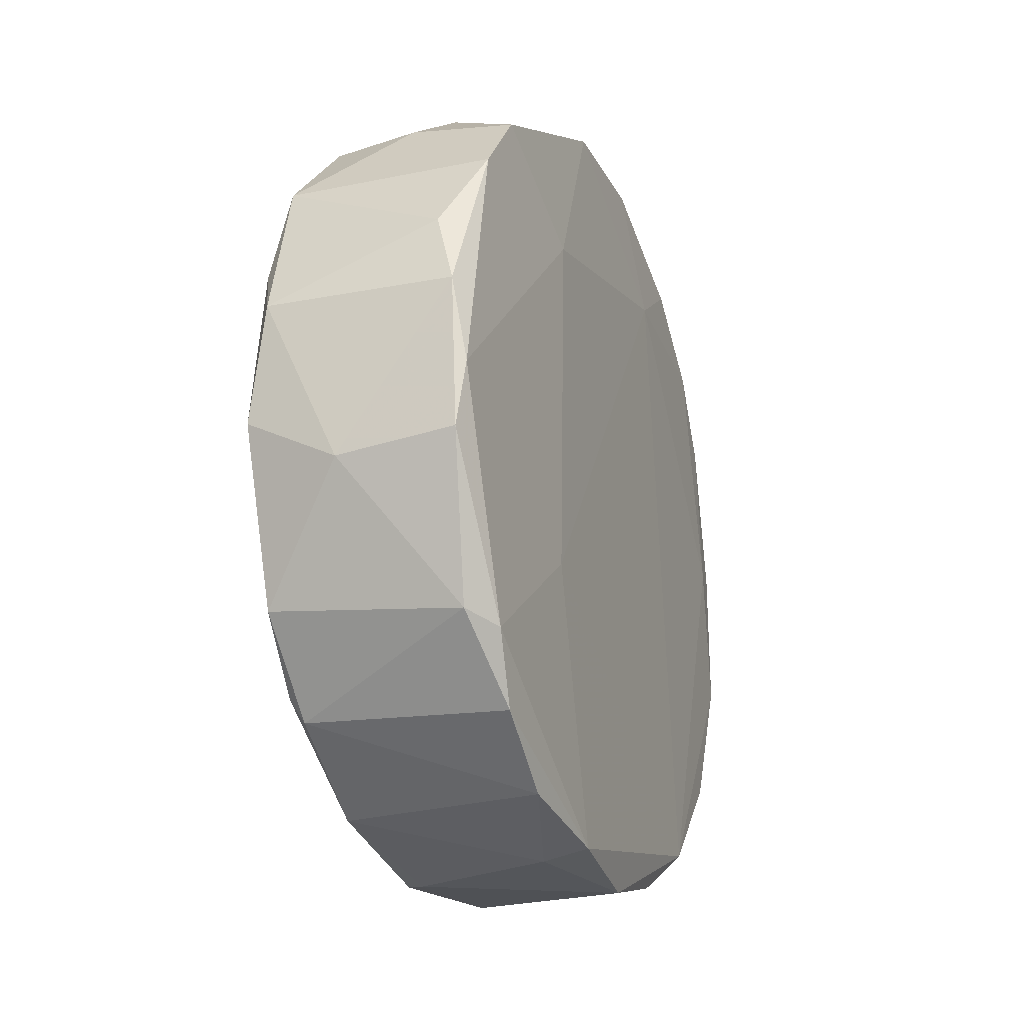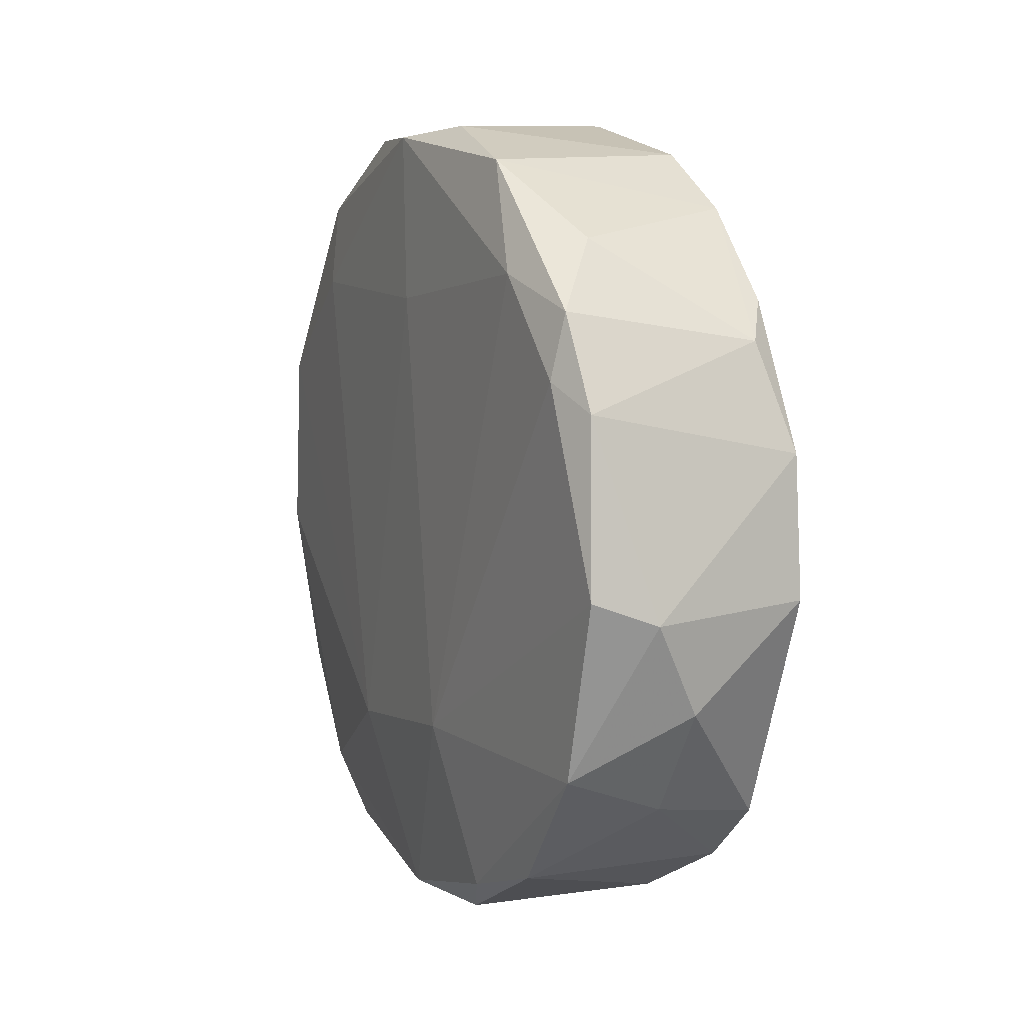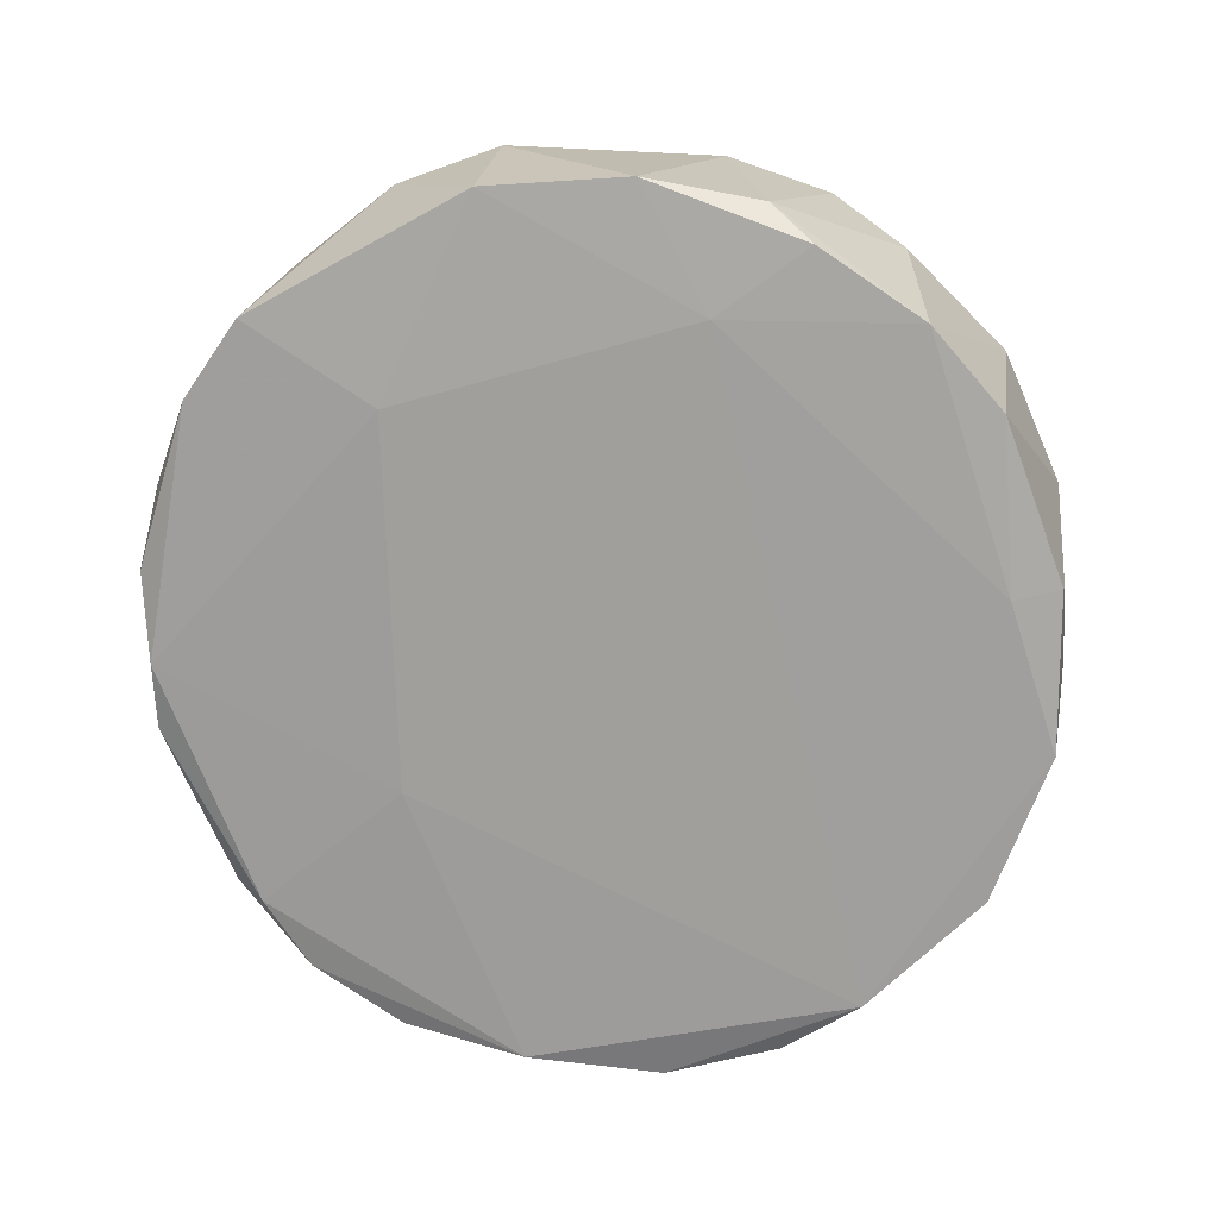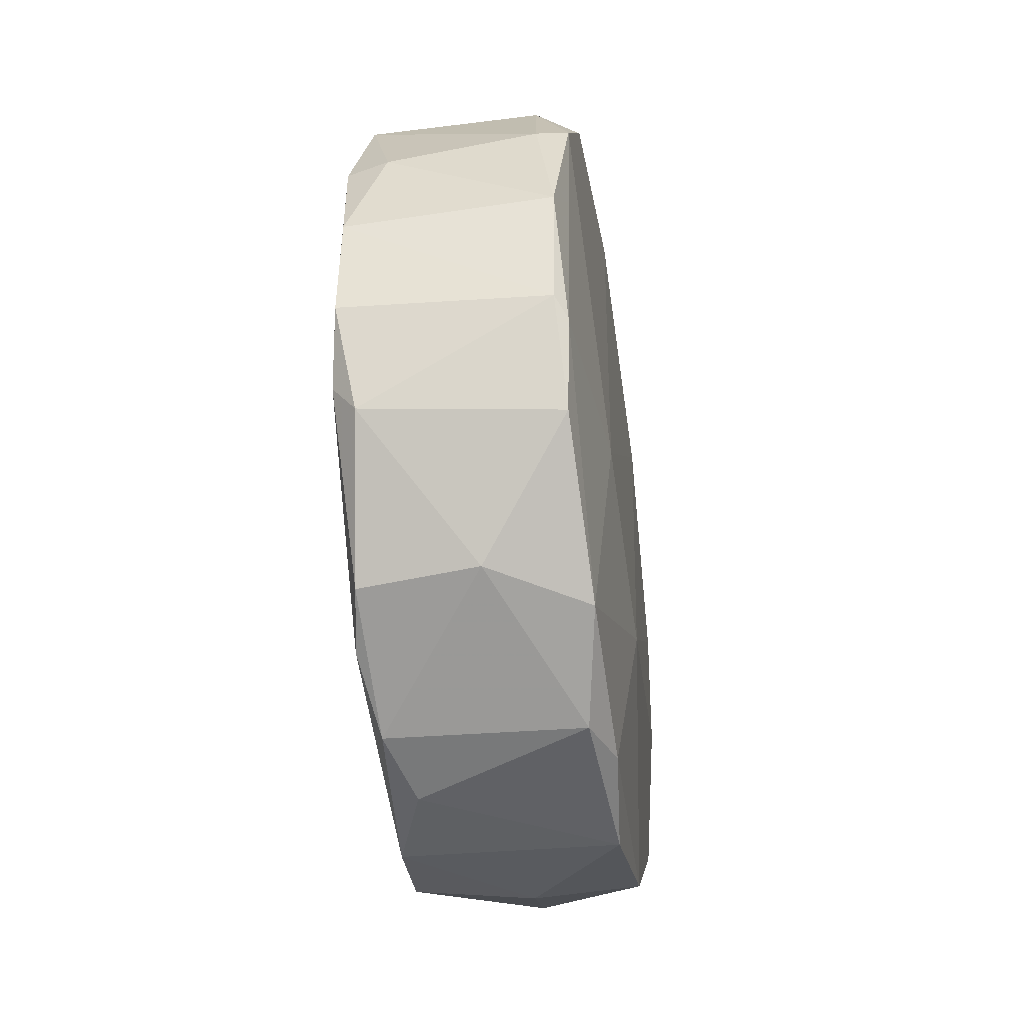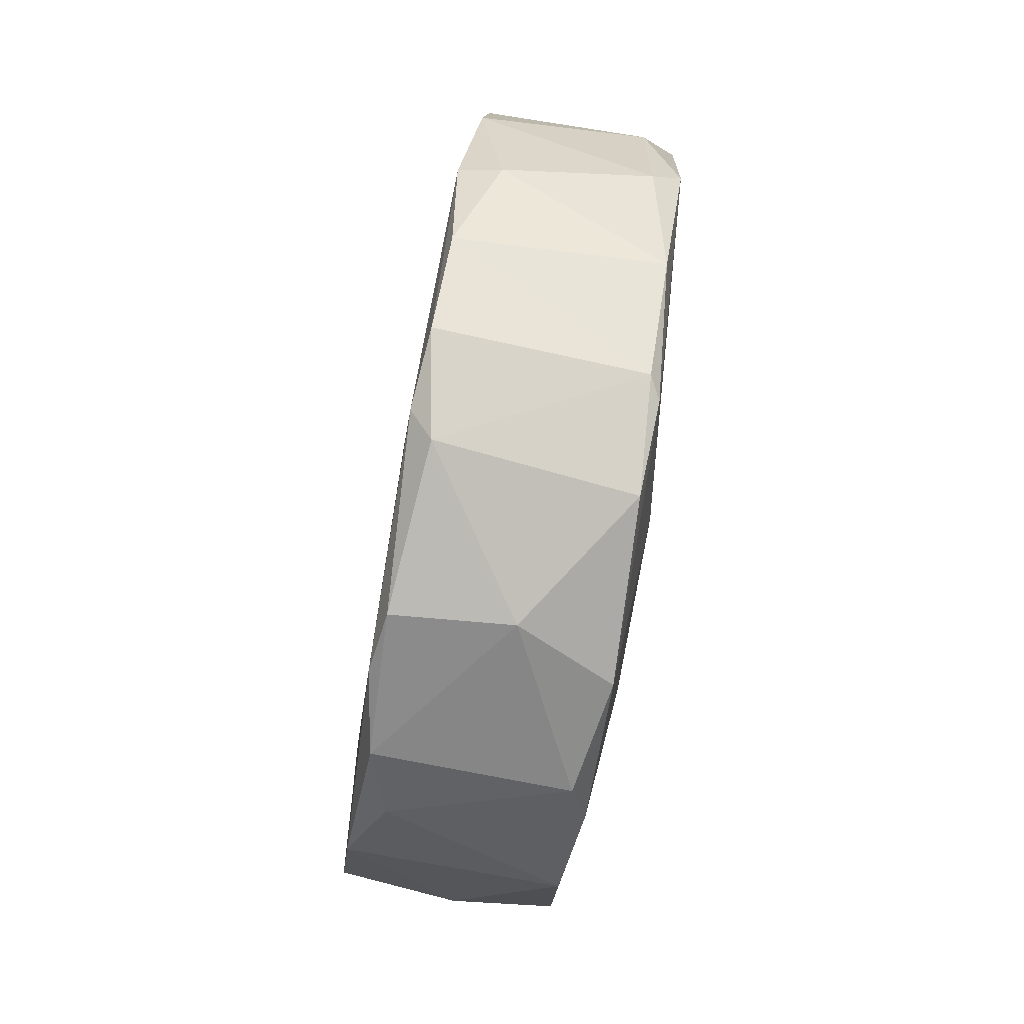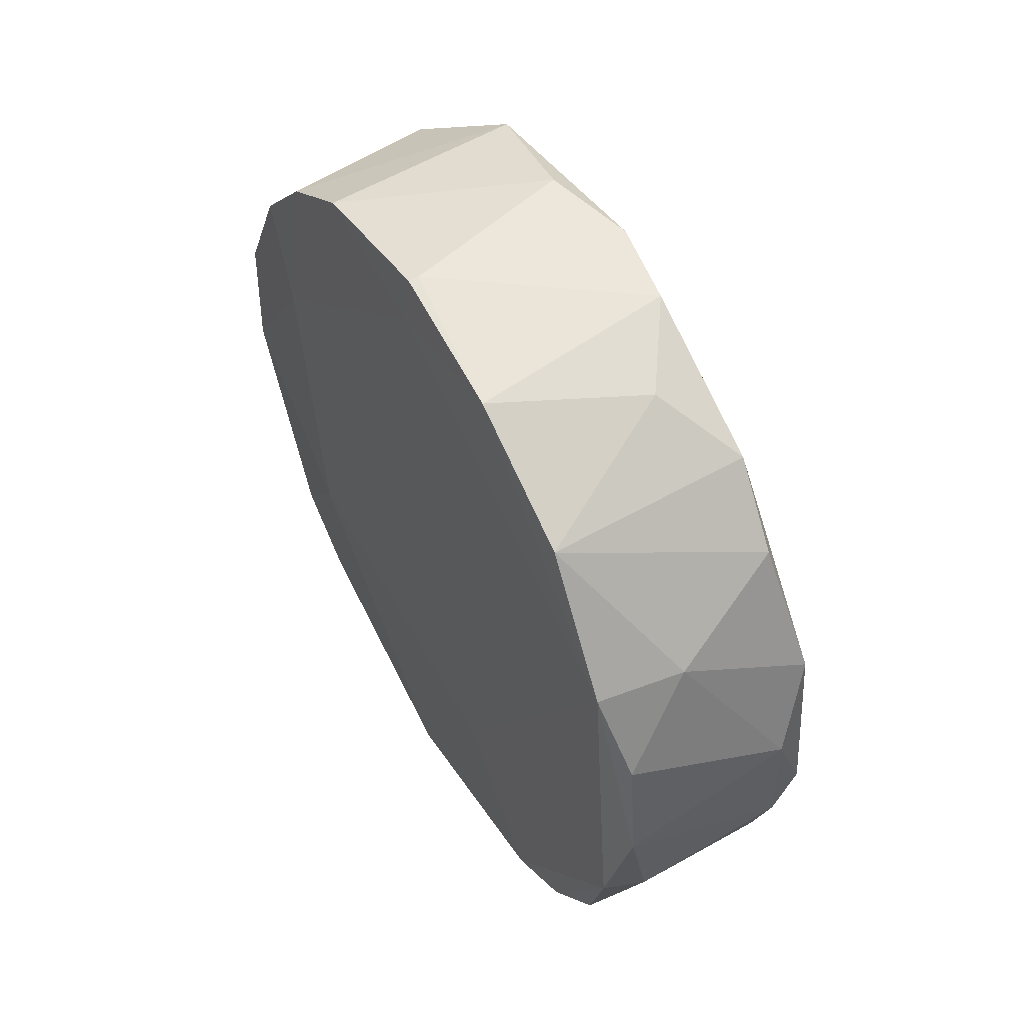
<metadata>
{"format":"obj","ext":"obj","renderer":"f3d","projection":"perspective","resolution":1024,"background":"white","views":[{"elev":-25.1,"azim":-155.0,"up":"+Y"},{"elev":-0.3,"azim":156.8,"up":"+Z"},{"elev":14.9,"azim":-75.7,"up":"+Y"},{"elev":-67.6,"azim":8.3,"up":"+Z"},{"elev":-59.8,"azim":-7.5,"up":"+Z"},{"elev":62.1,"azim":-27.7,"up":"+Z"}]}
</metadata>
<code>
v -0.01093 -0.04124 -0.005103
v -0.01093 0.0356 0.02086
v -0.01093 0.01179 -0.03974
v -0.01093 -0.02608 -0.03325
v -0.01093 -0.03907 -0.01701
v 0.01396 0.003126 0.04034
v 0.01396 0.004209 0.02302
v 0.01396 -0.02067 0.02735
v 0.00639 0.03343 0.02627
v 0.00639 0.005291 -0.0419
v -0.01418 0.02045 -0.01701
v -0.01418 0.02045 -0.03541
v -0.01418 0.02802 -0.03
v -0.01418 -0.004434 -0.03974
v -0.006599 0.006373 0.04251
v -0.006599 -0.04232 -0.006185
v 0.003142 0.04209 -0.01052
v 0.0118 -0.04124 0.000301
v 0.0118 -0.02933 0.0306
v 0.0118 0.006373 -0.02242
v 0.0118 -0.01418 -0.02242
v 0.0118 0.03668 0.0122
v 0.0118 0.02369 0.03493
v 0.01288 -0.03691 0.01869
v 0.01288 -0.02175 0.03601
v 0.01288 0.0291 0.02302
v 0.01288 -0.005517 0.04142
v 0.009632 -0.03041 -0.02892
v 0.009632 0.04101 -0.00835
v 0.009632 0.04101 0.008952
v 0.009632 -0.03907 -0.01701
v -0.009847 0.0291 0.0306
v -0.008764 0.03885 0.01653
v -0.008764 -0.04232 0.007869
v -0.008764 0.005291 0.03818
v -0.008764 -0.03366 0.02627
v -0.008764 0.02153 0.03709
v -0.000106 -0.03474 0.02627
v -0.007681 -0.02284 0.03709
v -0.007681 0.006373 0.04251
v -0.007681 -0.008764 0.04251
v -0.007681 -0.03907 0.01869
v 0.008552 0.03343 -0.02567
v 0.008552 -0.04124 0.01112
v 0.008552 -0.006599 -0.04082
v 0.008552 -0.02392 -0.03541
v 0.008552 -0.04232 -0.002938
v 0.008552 -0.03258 -0.02783
v 0.008552 0.0107 -0.03866
v 0.01072 0.03776 0.01869
v 0.01072 0.01179 0.04034
v -0.002271 0.03885 -0.01917
v -0.002271 0.03127 -0.02892
v -0.01309 0.004209 -0.04082
v -0.01309 -0.02717 -0.03
v -0.01309 -0.01526 -0.01593
v -0.01309 -0.01093 -0.03974
v -0.01309 0.03993 -0.00835
v -0.001188 -0.01201 -0.04082
v 0.00747 -0.01418 0.04034
v 0.00747 0.02153 -0.03649
v -0.01201 0.04101 0.005704
v -0.01201 0.0291 0.0122
v -0.01201 -0.03366 -0.02567
f 32 63 35
f 26 23 6
f 15 40 41
f 58 13 11
f 20 43 29
f 40 15 37
f 13 58 52
f 45 20 21
f 24 18 21
f 20 26 7
f 26 6 7
f 21 20 7
f 16 5 31
f 5 48 31
f 3 61 10
f 41 36 39
f 39 36 38
f 58 11 63
f 2 62 63
f 62 58 63
f 36 63 56
f 63 11 56
f 25 6 27
f 15 41 27
f 57 55 14
f 11 13 14
f 55 56 14
f 56 11 14
f 55 57 4
f 46 48 4
f 16 34 1
f 34 36 1
f 5 16 1
f 56 55 1
f 36 56 1
f 29 43 17
f 30 29 17
f 43 52 17
f 52 58 17
f 62 30 17
f 58 62 17
f 6 25 8
f 25 24 8
f 24 21 8
f 7 6 8
f 21 7 8
f 6 23 51
f 37 15 51
f 23 37 51
f 15 27 51
f 27 6 51
f 18 24 44
f 24 38 44
f 45 46 59
f 10 45 59
f 4 57 59
f 46 4 59
f 23 26 50
f 9 23 50
f 62 2 33
f 30 62 33
f 50 30 33
f 9 50 33
f 3 10 54
f 57 14 54
f 59 57 54
f 10 59 54
f 24 25 19
f 25 39 19
f 38 24 19
f 39 38 19
f 37 23 32
f 23 9 32
f 2 63 32
f 33 2 32
f 9 33 32
f 34 16 47
f 16 31 47
f 31 18 47
f 18 44 47
f 44 34 47
f 43 61 53
f 52 43 53
f 13 52 53
f 39 25 60
f 41 39 60
f 25 27 60
f 27 41 60
f 26 20 22
f 29 30 22
f 20 29 22
f 50 26 22
f 30 50 22
f 48 46 28
f 46 45 28
f 45 21 28
f 21 18 28
f 18 31 28
f 31 48 28
f 36 34 42
f 38 36 42
f 34 44 42
f 44 38 42
f 61 3 12
f 14 13 12
f 3 54 12
f 54 14 12
f 53 61 12
f 13 53 12
f 48 5 64
f 55 4 64
f 4 48 64
f 1 55 64
f 5 1 64
f 20 45 49
f 43 20 49
f 61 43 49
f 45 10 49
f 10 61 49
f 41 40 35
f 36 41 35
f 40 37 35
f 63 36 35
f 37 32 35

</code>
